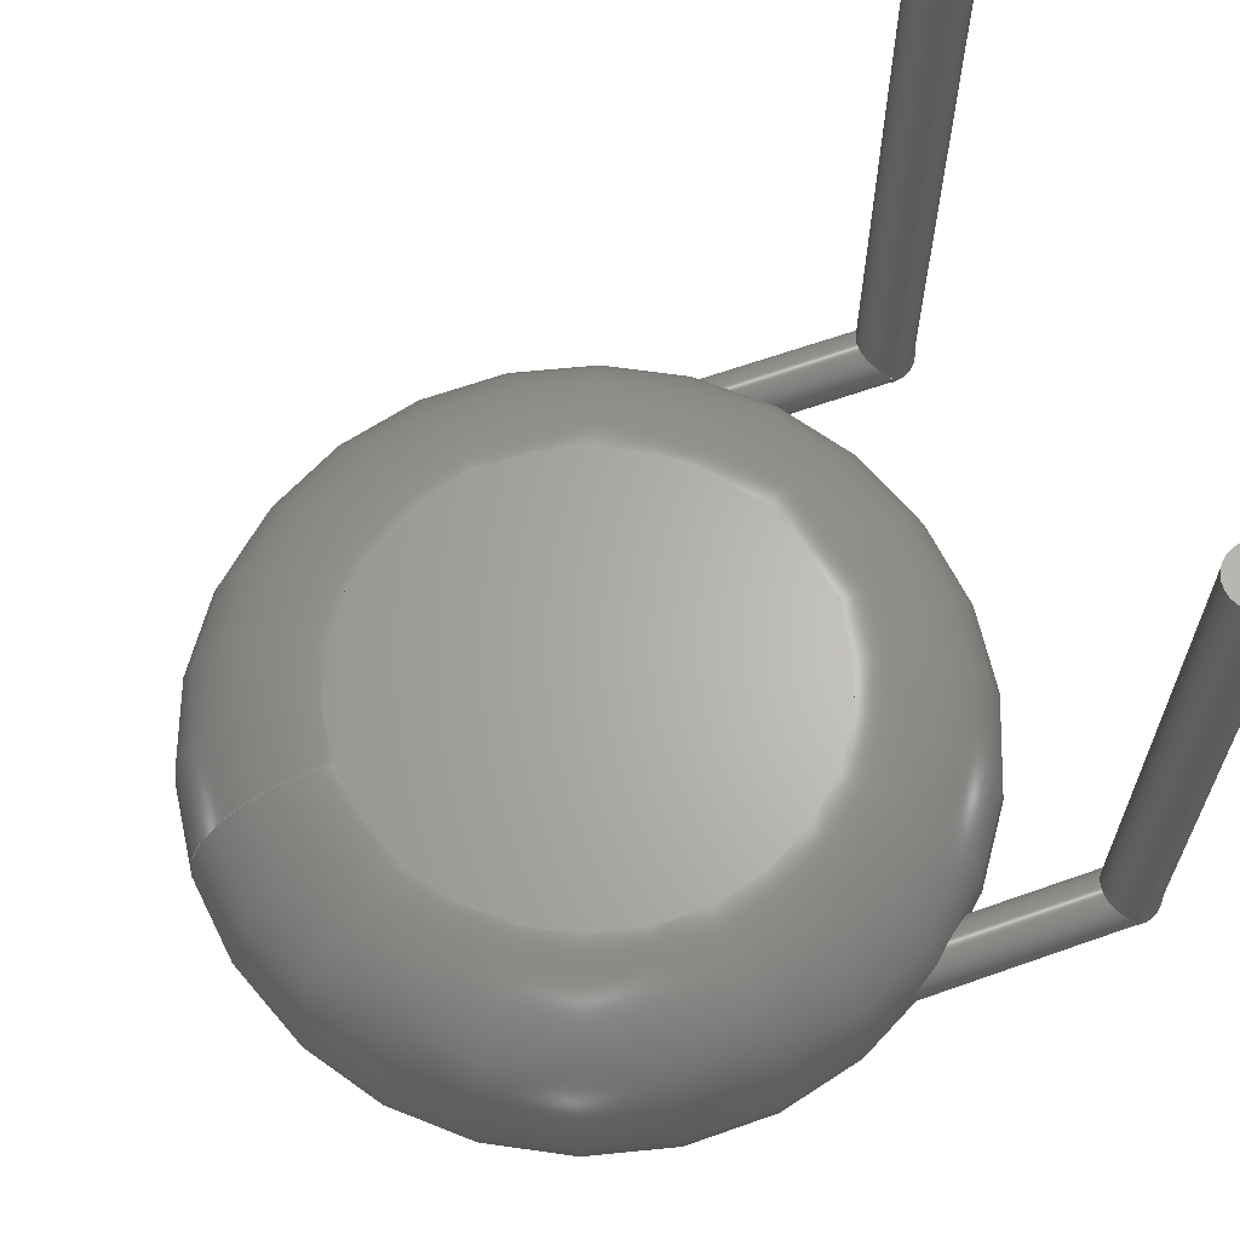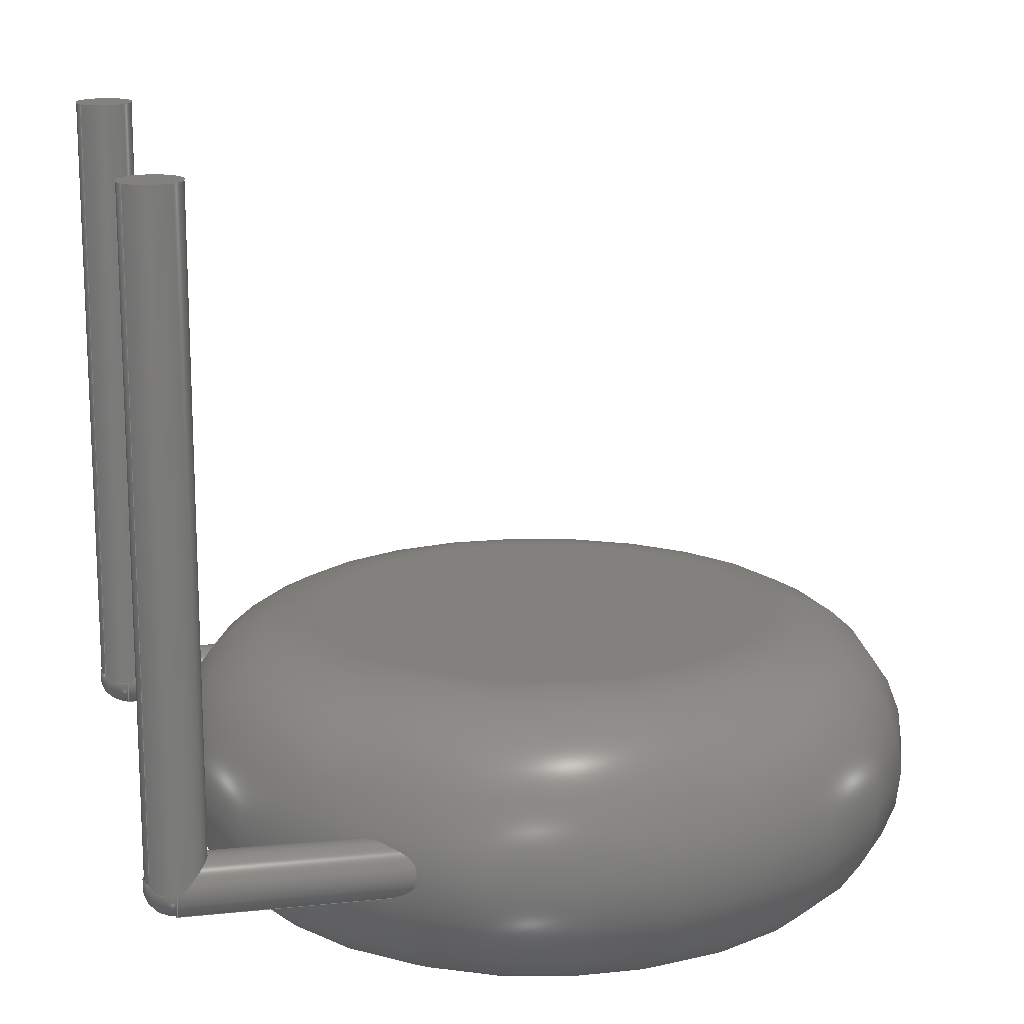
<metadata>
{"format":"step","ext":"step","renderer":"f3d","projection":"perspective","resolution":1024,"background":"white","views":[{"elev":64.6,"azim":-19.6,"up":"+Z"},{"elev":15.5,"azim":167.6,"up":"+Z"}]}
</metadata>
<code>
ISO-10303-21;
DATA;
#1=MECHANICAL_DESIGN_GEOMETRIC_PRESENTATION_REPRESENTATION('',(#31,#32,
#33,#34,#35,#36,#37,#38),#368);
#2=SHAPE_REPRESENTATION_RELATIONSHIP('SRR','None',#375,#3);
#3=ADVANCED_BREP_SHAPE_REPRESENTATION('',(#39,#40,#41,#42,#43,#44,#45,
#46),#367);
#4=SPHERICAL_SURFACE('',#237,0.25);
#5=SPHERICAL_SURFACE('',#239,0.25);
#6=PLANE('',#215);
#7=PLANE('',#216);
#8=PLANE('',#220);
#9=PLANE('',#221);
#10=PLANE('',#225);
#11=PLANE('',#226);
#12=PLANE('',#230);
#13=PLANE('',#231);
#14=PLANE('',#235);
#15=PLANE('',#236);
#16=LINE('',#321,#21);
#17=LINE('',#329,#22);
#18=LINE('',#337,#23);
#19=LINE('',#345,#24);
#20=LINE('',#353,#25);
#21=VECTOR('',#253,2.5);
#22=VECTOR('',#264,0.25);
#23=VECTOR('',#275,0.25);
#24=VECTOR('',#286,0.25);
#25=VECTOR('',#297,0.25);
#26=CYLINDRICAL_SURFACE('',#212,2);
#27=CYLINDRICAL_SURFACE('',#217,0.25);
#28=CYLINDRICAL_SURFACE('',#222,0.25);
#29=CYLINDRICAL_SURFACE('',#227,0.25);
#30=CYLINDRICAL_SURFACE('',#232,0.25);
#31=STYLED_ITEM('',(#385),#39);
#32=STYLED_ITEM('',(#385),#40);
#33=STYLED_ITEM('',(#386),#41);
#34=STYLED_ITEM('',(#386),#42);
#35=STYLED_ITEM('',(#386),#43);
#36=STYLED_ITEM('',(#386),#44);
#37=STYLED_ITEM('',(#386),#45);
#38=STYLED_ITEM('',(#386),#46);
#39=MANIFOLD_SOLID_BREP('Body3',#188);
#40=MANIFOLD_SOLID_BREP('Body4',#189);
#41=MANIFOLD_SOLID_BREP('Body7',#190);
#42=MANIFOLD_SOLID_BREP('Body8',#191);
#43=MANIFOLD_SOLID_BREP('Body11',#192);
#44=MANIFOLD_SOLID_BREP('Body12',#193);
#45=MANIFOLD_SOLID_BREP('Body13',#194);
#46=MANIFOLD_SOLID_BREP('Body14',#195);
#47=FACE_OUTER_BOUND('',#65,.T.);
#48=FACE_OUTER_BOUND('',#66,.T.);
#49=FACE_OUTER_BOUND('',#67,.T.);
#50=FACE_OUTER_BOUND('',#68,.T.);
#51=FACE_OUTER_BOUND('',#69,.T.);
#52=FACE_OUTER_BOUND('',#70,.T.);
#53=FACE_OUTER_BOUND('',#71,.T.);
#54=FACE_OUTER_BOUND('',#72,.T.);
#55=FACE_OUTER_BOUND('',#73,.T.);
#56=FACE_OUTER_BOUND('',#74,.T.);
#57=FACE_OUTER_BOUND('',#75,.T.);
#58=FACE_OUTER_BOUND('',#76,.T.);
#59=FACE_OUTER_BOUND('',#77,.T.);
#60=FACE_OUTER_BOUND('',#78,.T.);
#61=FACE_OUTER_BOUND('',#79,.T.);
#62=FACE_OUTER_BOUND('',#80,.T.);
#63=FACE_OUTER_BOUND('',#81,.T.);
#64=FACE_OUTER_BOUND('',#82,.T.);
#65=EDGE_LOOP('',(#131,#132,#133,#134));
#66=EDGE_LOOP('',(#135,#136,#137,#138));
#67=EDGE_LOOP('',(#139));
#68=EDGE_LOOP('',(#140));
#69=EDGE_LOOP('',(#141,#142,#143,#144));
#70=EDGE_LOOP('',(#145));
#71=EDGE_LOOP('',(#146));
#72=EDGE_LOOP('',(#147,#148,#149,#150));
#73=EDGE_LOOP('',(#151));
#74=EDGE_LOOP('',(#152));
#75=EDGE_LOOP('',(#153,#154,#155,#156));
#76=EDGE_LOOP('',(#157));
#77=EDGE_LOOP('',(#158));
#78=EDGE_LOOP('',(#159,#160,#161,#162));
#79=EDGE_LOOP('',(#163));
#80=EDGE_LOOP('',(#164));
#81=EDGE_LOOP('',(#165,#166));
#82=EDGE_LOOP('',(#167,#168));
#83=CIRCLE('',#210,1.25);
#84=CIRCLE('',#211,0.75);
#85=CIRCLE('',#213,2);
#86=CIRCLE('',#214,2);
#87=CIRCLE('',#218,0.25);
#88=CIRCLE('',#219,0.25);
#89=CIRCLE('',#223,0.25);
#90=CIRCLE('',#224,0.25);
#91=CIRCLE('',#228,0.25);
#92=CIRCLE('',#229,0.25);
#93=CIRCLE('',#233,0.25);
#94=CIRCLE('',#234,0.25);
#95=CIRCLE('',#238,0.25);
#96=CIRCLE('',#240,0.25);
#97=VERTEX_POINT('',#314);
#98=VERTEX_POINT('',#318);
#99=VERTEX_POINT('',#320);
#100=VERTEX_POINT('',#326);
#101=VERTEX_POINT('',#328);
#102=VERTEX_POINT('',#334);
#103=VERTEX_POINT('',#336);
#104=VERTEX_POINT('',#342);
#105=VERTEX_POINT('',#344);
#106=VERTEX_POINT('',#350);
#107=VERTEX_POINT('',#352);
#108=VERTEX_POINT('',#358);
#109=VERTEX_POINT('',#359);
#110=VERTEX_POINT('',#362);
#111=VERTEX_POINT('',#363);
#112=EDGE_CURVE('',#97,#97,#83,.T.);
#113=EDGE_CURVE('',#97,#97,#84,.T.);
#114=EDGE_CURVE('',#98,#98,#85,.F.);
#115=EDGE_CURVE('',#98,#99,#16,.T.);
#116=EDGE_CURVE('',#99,#99,#86,.T.);
#117=EDGE_CURVE('',#100,#100,#87,.T.);
#118=EDGE_CURVE('',#100,#101,#17,.T.);
#119=EDGE_CURVE('',#101,#101,#88,.T.);
#120=EDGE_CURVE('',#102,#102,#89,.T.);
#121=EDGE_CURVE('',#102,#103,#18,.T.);
#122=EDGE_CURVE('',#103,#103,#90,.T.);
#123=EDGE_CURVE('',#104,#104,#91,.T.);
#124=EDGE_CURVE('',#104,#105,#19,.T.);
#125=EDGE_CURVE('',#105,#105,#92,.T.);
#126=EDGE_CURVE('',#106,#106,#93,.T.);
#127=EDGE_CURVE('',#106,#107,#20,.T.);
#128=EDGE_CURVE('',#107,#107,#94,.T.);
#129=EDGE_CURVE('',#108,#109,#95,.T.);
#130=EDGE_CURVE('',#110,#111,#96,.T.);
#131=ORIENTED_EDGE('',*,*,#112,.F.);
#132=ORIENTED_EDGE('',*,*,#113,.T.);
#133=ORIENTED_EDGE('',*,*,#112,.T.);
#134=ORIENTED_EDGE('',*,*,#113,.F.);
#135=ORIENTED_EDGE('',*,*,#114,.F.);
#136=ORIENTED_EDGE('',*,*,#115,.T.);
#137=ORIENTED_EDGE('',*,*,#116,.F.);
#138=ORIENTED_EDGE('',*,*,#115,.F.);
#139=ORIENTED_EDGE('',*,*,#116,.T.);
#140=ORIENTED_EDGE('',*,*,#114,.T.);
#141=ORIENTED_EDGE('',*,*,#117,.F.);
#142=ORIENTED_EDGE('',*,*,#118,.T.);
#143=ORIENTED_EDGE('',*,*,#119,.F.);
#144=ORIENTED_EDGE('',*,*,#118,.F.);
#145=ORIENTED_EDGE('',*,*,#119,.T.);
#146=ORIENTED_EDGE('',*,*,#117,.T.);
#147=ORIENTED_EDGE('',*,*,#120,.F.);
#148=ORIENTED_EDGE('',*,*,#121,.T.);
#149=ORIENTED_EDGE('',*,*,#122,.F.);
#150=ORIENTED_EDGE('',*,*,#121,.F.);
#151=ORIENTED_EDGE('',*,*,#122,.T.);
#152=ORIENTED_EDGE('',*,*,#120,.T.);
#153=ORIENTED_EDGE('',*,*,#123,.F.);
#154=ORIENTED_EDGE('',*,*,#124,.T.);
#155=ORIENTED_EDGE('',*,*,#125,.F.);
#156=ORIENTED_EDGE('',*,*,#124,.F.);
#157=ORIENTED_EDGE('',*,*,#125,.T.);
#158=ORIENTED_EDGE('',*,*,#123,.T.);
#159=ORIENTED_EDGE('',*,*,#126,.F.);
#160=ORIENTED_EDGE('',*,*,#127,.T.);
#161=ORIENTED_EDGE('',*,*,#128,.F.);
#162=ORIENTED_EDGE('',*,*,#127,.F.);
#163=ORIENTED_EDGE('',*,*,#128,.T.);
#164=ORIENTED_EDGE('',*,*,#126,.T.);
#165=ORIENTED_EDGE('',*,*,#129,.T.);
#166=ORIENTED_EDGE('',*,*,#129,.F.);
#167=ORIENTED_EDGE('',*,*,#130,.T.);
#168=ORIENTED_EDGE('',*,*,#130,.F.);
#169=TOROIDAL_SURFACE('',#209,2,1.25);
#170=ADVANCED_FACE('',(#47),#169,.T.);
#171=ADVANCED_FACE('',(#48),#26,.T.);
#172=ADVANCED_FACE('',(#49),#6,.T.);
#173=ADVANCED_FACE('',(#50),#7,.T.);
#174=ADVANCED_FACE('',(#51),#27,.T.);
#175=ADVANCED_FACE('',(#52),#8,.T.);
#176=ADVANCED_FACE('',(#53),#9,.T.);
#177=ADVANCED_FACE('',(#54),#28,.T.);
#178=ADVANCED_FACE('',(#55),#10,.T.);
#179=ADVANCED_FACE('',(#56),#11,.T.);
#180=ADVANCED_FACE('',(#57),#29,.T.);
#181=ADVANCED_FACE('',(#58),#12,.T.);
#182=ADVANCED_FACE('',(#59),#13,.T.);
#183=ADVANCED_FACE('',(#60),#30,.T.);
#184=ADVANCED_FACE('',(#61),#14,.T.);
#185=ADVANCED_FACE('',(#62),#15,.T.);
#186=ADVANCED_FACE('',(#63),#4,.T.);
#187=ADVANCED_FACE('',(#64),#5,.T.);
#188=CLOSED_SHELL('',(#170));
#189=CLOSED_SHELL('',(#171,#172,#173));
#190=CLOSED_SHELL('',(#174,#175,#176));
#191=CLOSED_SHELL('',(#177,#178,#179));
#192=CLOSED_SHELL('',(#180,#181,#182));
#193=CLOSED_SHELL('',(#183,#184,#185));
#194=CLOSED_SHELL('',(#186));
#195=CLOSED_SHELL('',(#187));
#196=DERIVED_UNIT_ELEMENT(#198,1);
#197=DERIVED_UNIT_ELEMENT(#370,3);
#198=(
MASS_UNIT()
NAMED_UNIT(*)
SI_UNIT(.KILO.,.GRAM.)
);
#199=DERIVED_UNIT((#196,#197));
#200=MEASURE_REPRESENTATION_ITEM('density measure',
POSITIVE_RATIO_MEASURE(7850),#199);
#201=PROPERTY_DEFINITION_REPRESENTATION(#206,#203);
#202=PROPERTY_DEFINITION_REPRESENTATION(#207,#204);
#203=REPRESENTATION('material name',(#205),#367);
#204=REPRESENTATION('density',(#200),#367);
#205=DESCRIPTIVE_REPRESENTATION_ITEM('Steel','Steel');
#206=PROPERTY_DEFINITION('material property','material name',#377);
#207=PROPERTY_DEFINITION('material property','density of part',#377);
#208=AXIS2_PLACEMENT_3D('placement',#312,#241,#242);
#209=AXIS2_PLACEMENT_3D('',#313,#243,#244);
#210=AXIS2_PLACEMENT_3D('',#315,#245,#246);
#211=AXIS2_PLACEMENT_3D('',#316,#247,#248);
#212=AXIS2_PLACEMENT_3D('',#317,#249,#250);
#213=AXIS2_PLACEMENT_3D('',#319,#251,#252);
#214=AXIS2_PLACEMENT_3D('',#322,#254,#255);
#215=AXIS2_PLACEMENT_3D('',#323,#256,#257);
#216=AXIS2_PLACEMENT_3D('',#324,#258,#259);
#217=AXIS2_PLACEMENT_3D('',#325,#260,#261);
#218=AXIS2_PLACEMENT_3D('',#327,#262,#263);
#219=AXIS2_PLACEMENT_3D('',#330,#265,#266);
#220=AXIS2_PLACEMENT_3D('',#331,#267,#268);
#221=AXIS2_PLACEMENT_3D('',#332,#269,#270);
#222=AXIS2_PLACEMENT_3D('',#333,#271,#272);
#223=AXIS2_PLACEMENT_3D('',#335,#273,#274);
#224=AXIS2_PLACEMENT_3D('',#338,#276,#277);
#225=AXIS2_PLACEMENT_3D('',#339,#278,#279);
#226=AXIS2_PLACEMENT_3D('',#340,#280,#281);
#227=AXIS2_PLACEMENT_3D('',#341,#282,#283);
#228=AXIS2_PLACEMENT_3D('',#343,#284,#285);
#229=AXIS2_PLACEMENT_3D('',#346,#287,#288);
#230=AXIS2_PLACEMENT_3D('',#347,#289,#290);
#231=AXIS2_PLACEMENT_3D('',#348,#291,#292);
#232=AXIS2_PLACEMENT_3D('',#349,#293,#294);
#233=AXIS2_PLACEMENT_3D('',#351,#295,#296);
#234=AXIS2_PLACEMENT_3D('',#354,#298,#299);
#235=AXIS2_PLACEMENT_3D('',#355,#300,#301);
#236=AXIS2_PLACEMENT_3D('',#356,#302,#303);
#237=AXIS2_PLACEMENT_3D('',#357,#304,#305);
#238=AXIS2_PLACEMENT_3D('',#360,#306,#307);
#239=AXIS2_PLACEMENT_3D('',#361,#308,#309);
#240=AXIS2_PLACEMENT_3D('',#364,#310,#311);
#241=DIRECTION('axis',(0,0,1));
#242=DIRECTION('refdir',(1,0,0));
#243=DIRECTION('center_axis',(0,0,1));
#244=DIRECTION('ref_axis',(1,0,0));
#245=DIRECTION('center_axis',(0,-1,0));
#246=DIRECTION('ref_axis',(-1,0,0));
#247=DIRECTION('center_axis',(0,0,-1));
#248=DIRECTION('ref_axis',(1,0,0));
#249=DIRECTION('center_axis',(0,0,1));
#250=DIRECTION('ref_axis',(1,0,0));
#251=DIRECTION('center_axis',(0,0,-1));
#252=DIRECTION('ref_axis',(1,0,0));
#253=DIRECTION('',(0,0,-1));
#254=DIRECTION('center_axis',(0,0,-1));
#255=DIRECTION('ref_axis',(1,0,0));
#256=DIRECTION('center_axis',(0,0,-1));
#257=DIRECTION('ref_axis',(-1,0,0));
#258=DIRECTION('center_axis',(0,0,1));
#259=DIRECTION('ref_axis',(1,0,0));
#260=DIRECTION('center_axis',(-1,-7.396e-32,-2.22e-16));
#261=DIRECTION('ref_axis',(-1.923e-16,-0.5,0.866));
#262=DIRECTION('center_axis',(-1,-7.396e-32,-2.22e-16));
#263=DIRECTION('ref_axis',(-1.923e-16,-0.5,0.866));
#264=DIRECTION('',(1,7.396e-32,2.22e-16));
#265=DIRECTION('center_axis',(1,7.396e-32,2.22e-16));
#266=DIRECTION('ref_axis',(-1.923e-16,-0.5,0.866));
#267=DIRECTION('center_axis',(1,7.396e-32,2.22e-16));
#268=DIRECTION('ref_axis',(1.923e-16,0.5,-0.866));
#269=DIRECTION('center_axis',(-1,-7.396e-32,-2.22e-16));
#270=DIRECTION('ref_axis',(-1.923e-16,-0.5,0.866));
#271=DIRECTION('center_axis',(-1,-9.861e-32,-2.22e-16));
#272=DIRECTION('ref_axis',(-1.923e-16,-0.5,0.866));
#273=DIRECTION('center_axis',(-1,-9.861e-32,-2.22e-16));
#274=DIRECTION('ref_axis',(-1.923e-16,-0.5,0.866));
#275=DIRECTION('',(1,9.861e-32,2.22e-16));
#276=DIRECTION('center_axis',(1,9.861e-32,2.22e-16));
#277=DIRECTION('ref_axis',(-1.923e-16,-0.5,0.866));
#278=DIRECTION('center_axis',(1,9.861e-32,2.22e-16));
#279=DIRECTION('ref_axis',(1.923e-16,0.5,-0.866));
#280=DIRECTION('center_axis',(-1,-9.861e-32,-2.22e-16));
#281=DIRECTION('ref_axis',(-1.923e-16,-0.5,0.866));
#282=DIRECTION('center_axis',(1.665e-16,-7.396e-32,
-1));
#283=DIRECTION('ref_axis',(-0.866,-0.5,-1.388e-16));
#284=DIRECTION('center_axis',(1.665e-16,-7.396e-32,
-1));
#285=DIRECTION('ref_axis',(-0.866,-0.5,-1.388e-16));
#286=DIRECTION('',(-1.665e-16,7.396e-32,1));
#287=DIRECTION('center_axis',(-1.665e-16,7.396e-32,
1));
#288=DIRECTION('ref_axis',(-0.866,-0.5,-1.388e-16));
#289=DIRECTION('center_axis',(-1.665e-16,7.396e-32,
1));
#290=DIRECTION('ref_axis',(0.866,0.5,1.527e-16));
#291=DIRECTION('center_axis',(1.665e-16,-7.396e-32,
-1));
#292=DIRECTION('ref_axis',(-0.866,-0.5,-1.527e-16));
#293=DIRECTION('center_axis',(1.665e-16,-9.861e-32,
-1));
#294=DIRECTION('ref_axis',(-0.866,-0.5,-1.388e-16));
#295=DIRECTION('center_axis',(1.665e-16,-9.861e-32,
-1));
#296=DIRECTION('ref_axis',(-0.866,-0.5,-1.388e-16));
#297=DIRECTION('',(-1.665e-16,9.861e-32,1));
#298=DIRECTION('center_axis',(-1.665e-16,9.861e-32,
1));
#299=DIRECTION('ref_axis',(-0.866,-0.5,-1.388e-16));
#300=DIRECTION('center_axis',(-1.665e-16,9.861e-32,
1));
#301=DIRECTION('ref_axis',(0.866,0.5,1.527e-16));
#302=DIRECTION('center_axis',(1.665e-16,-9.861e-32,
-1));
#303=DIRECTION('ref_axis',(-0.866,-0.5,-1.527e-16));
#304=DIRECTION('center_axis',(0,0,1));
#305=DIRECTION('ref_axis',(1,0,0));
#306=DIRECTION('center_axis',(0,-1,0));
#307=DIRECTION('ref_axis',(-1,0,0));
#308=DIRECTION('center_axis',(0,0,1));
#309=DIRECTION('ref_axis',(1,0,0));
#310=DIRECTION('center_axis',(0,-1,0));
#311=DIRECTION('ref_axis',(-1,0,0));
#312=CARTESIAN_POINT('',(0,0,0));
#313=CARTESIAN_POINT('Origin',(4,8.5,0));
#314=CARTESIAN_POINT('',(3.25,8.5,1.531e-16));
#315=CARTESIAN_POINT('Origin',(2,8.5,0));
#316=CARTESIAN_POINT('Origin',(4,8.5,-1.531e-16));
#317=CARTESIAN_POINT('Origin',(4,8.5,0.25));
#318=CARTESIAN_POINT('',(2,8.5,1.245));
#319=CARTESIAN_POINT('Origin',(4,8.5,1.245));
#320=CARTESIAN_POINT('',(2,8.5,-1.24));
#321=CARTESIAN_POINT('',(2,8.5,0.25));
#322=CARTESIAN_POINT('Origin',(4,8.5,-1.24));
#323=CARTESIAN_POINT('Origin',(4,8.5,-1.24));
#324=CARTESIAN_POINT('Origin',(4,8.5,1.245));
#325=CARTESIAN_POINT('Origin',(11.5,5.959,-0.006411));
#326=CARTESIAN_POINT('',(4.5,6.084,-0.2229));
#327=CARTESIAN_POINT('Origin',(4.5,5.959,-0.006411));
#328=CARTESIAN_POINT('',(7.5,6.084,-0.2229));
#329=CARTESIAN_POINT('',(11.5,6.084,-0.2229));
#330=CARTESIAN_POINT('Origin',(7.5,5.959,-0.006411));
#331=CARTESIAN_POINT('Origin',(7.5,5.959,-0.006411));
#332=CARTESIAN_POINT('Origin',(4.5,5.959,-0.006411));
#333=CARTESIAN_POINT('Origin',(11.5,11.04,-0.006411));
#334=CARTESIAN_POINT('',(4.5,11.16,-0.2229));
#335=CARTESIAN_POINT('Origin',(4.5,11.04,-0.006411));
#336=CARTESIAN_POINT('',(7.5,11.16,-0.2229));
#337=CARTESIAN_POINT('',(11.5,11.16,-0.2229));
#338=CARTESIAN_POINT('Origin',(7.5,11.04,-0.006411));
#339=CARTESIAN_POINT('Origin',(7.5,11.04,-0.006411));
#340=CARTESIAN_POINT('Origin',(4.5,11.04,-0.006411));
#341=CARTESIAN_POINT('Origin',(7.486,5.959,6.504));
#342=CARTESIAN_POINT('',(7.702,6.084,0.003745));
#343=CARTESIAN_POINT('Origin',(7.486,5.959,0.003745));
#344=CARTESIAN_POINT('',(7.702,6.084,5.504));
#345=CARTESIAN_POINT('',(7.702,6.084,6.504));
#346=CARTESIAN_POINT('Origin',(7.486,5.959,5.504));
#347=CARTESIAN_POINT('Origin',(7.486,5.959,5.504));
#348=CARTESIAN_POINT('Origin',(7.486,5.959,0.003745));
#349=CARTESIAN_POINT('Origin',(7.486,11.04,6.504));
#350=CARTESIAN_POINT('',(7.702,11.16,0.003745));
#351=CARTESIAN_POINT('Origin',(7.486,11.04,0.003745));
#352=CARTESIAN_POINT('',(7.702,11.16,5.504));
#353=CARTESIAN_POINT('',(7.702,11.16,6.504));
#354=CARTESIAN_POINT('Origin',(7.486,11.04,5.504));
#355=CARTESIAN_POINT('Origin',(7.486,11.04,5.504));
#356=CARTESIAN_POINT('Origin',(7.486,11.04,0.003745));
#357=CARTESIAN_POINT('Origin',(7.5,11.03,0));
#358=CARTESIAN_POINT('',(7.5,11.03,0.25));
#359=CARTESIAN_POINT('',(7.5,11.03,-0.25));
#360=CARTESIAN_POINT('Origin',(7.5,11.03,0));
#361=CARTESIAN_POINT('Origin',(7.5,5.95,0));
#362=CARTESIAN_POINT('',(7.5,5.95,0.25));
#363=CARTESIAN_POINT('',(7.5,5.95,-0.25));
#364=CARTESIAN_POINT('Origin',(7.5,5.95,0));
#365=UNCERTAINTY_MEASURE_WITH_UNIT(LENGTH_MEASURE(0.01),#369,
'DISTANCE_ACCURACY_VALUE',
'Maximum model space distance between geometric entities at asserted c
onnectivities');
#366=UNCERTAINTY_MEASURE_WITH_UNIT(LENGTH_MEASURE(0.01),#369,
'DISTANCE_ACCURACY_VALUE',
'Maximum model space distance between geometric entities at asserted c
onnectivities');
#367=(
GEOMETRIC_REPRESENTATION_CONTEXT(3)
GLOBAL_UNCERTAINTY_ASSIGNED_CONTEXT((#365))
GLOBAL_UNIT_ASSIGNED_CONTEXT((#369,#371,#372))
REPRESENTATION_CONTEXT('','3D')
);
#368=(
GEOMETRIC_REPRESENTATION_CONTEXT(3)
GLOBAL_UNCERTAINTY_ASSIGNED_CONTEXT((#366))
GLOBAL_UNIT_ASSIGNED_CONTEXT((#369,#371,#372))
REPRESENTATION_CONTEXT('','3D')
);
#369=(
LENGTH_UNIT()
NAMED_UNIT(*)
SI_UNIT(.MILLI.,.METRE.)
);
#370=(
LENGTH_UNIT()
NAMED_UNIT(*)
SI_UNIT($,.METRE.)
);
#371=(
NAMED_UNIT(*)
PLANE_ANGLE_UNIT()
SI_UNIT($,.RADIAN.)
);
#372=(
NAMED_UNIT(*)
SI_UNIT($,.STERADIAN.)
SOLID_ANGLE_UNIT()
);
#373=SHAPE_DEFINITION_REPRESENTATION(#374,#375);
#374=PRODUCT_DEFINITION_SHAPE('',$,#377);
#375=SHAPE_REPRESENTATION('',(#208),#367);
#376=PRODUCT_DEFINITION_CONTEXT('part definition',#381,'design');
#377=PRODUCT_DEFINITION('(Unsaved)','(Unsaved)',#378,#376);
#378=PRODUCT_DEFINITION_FORMATION('',$,#383);
#379=PRODUCT_RELATED_PRODUCT_CATEGORY('(Unsaved)','(Unsaved)',(#383));
#380=APPLICATION_PROTOCOL_DEFINITION('international standard',
'automotive_design',2009,#381);
#381=APPLICATION_CONTEXT(
'Core Data for Automotive Mechanical Design Process');
#382=PRODUCT_CONTEXT('part definition',#381,'mechanical');
#383=PRODUCT('(Unsaved)','(Unsaved)',$,(#382));
#384=PRESENTATION_STYLE_ASSIGNMENT((#387));
#385=PRESENTATION_STYLE_ASSIGNMENT((#388));
#386=PRESENTATION_STYLE_ASSIGNMENT((#389));
#387=SURFACE_STYLE_USAGE(.BOTH.,#390);
#388=SURFACE_STYLE_USAGE(.BOTH.,#391);
#389=SURFACE_STYLE_USAGE(.BOTH.,#392);
#390=SURFACE_SIDE_STYLE('',(#393));
#391=SURFACE_SIDE_STYLE('',(#394));
#392=SURFACE_SIDE_STYLE('',(#395));
#393=SURFACE_STYLE_FILL_AREA(#396);
#394=SURFACE_STYLE_FILL_AREA(#397);
#395=SURFACE_STYLE_FILL_AREA(#398);
#396=FILL_AREA_STYLE('Steel - Satin',(#399));
#397=FILL_AREA_STYLE('Plastic - Glossy (Yellow)',(#400));
#398=FILL_AREA_STYLE('Aluminum - Anodized Rough (Grey)',(#401));
#399=FILL_AREA_STYLE_COLOUR('Steel - Satin',#402);
#400=FILL_AREA_STYLE_COLOUR('Plastic - Glossy (Yellow)',#403);
#401=FILL_AREA_STYLE_COLOUR('Aluminum - Anodized Rough (Grey)',#404);
#402=COLOUR_RGB('Steel - Satin',0.6275,0.6275,0.6275);
#403=COLOUR_RGB('Plastic - Glossy (Yellow)',0.9098,0.6784,
0.1373);
#404=COLOUR_RGB('Aluminum - Anodized Rough (Grey)',0.5373,0.5373,
0.5373);
ENDSEC;
END-ISO-10303-21;

</code>
